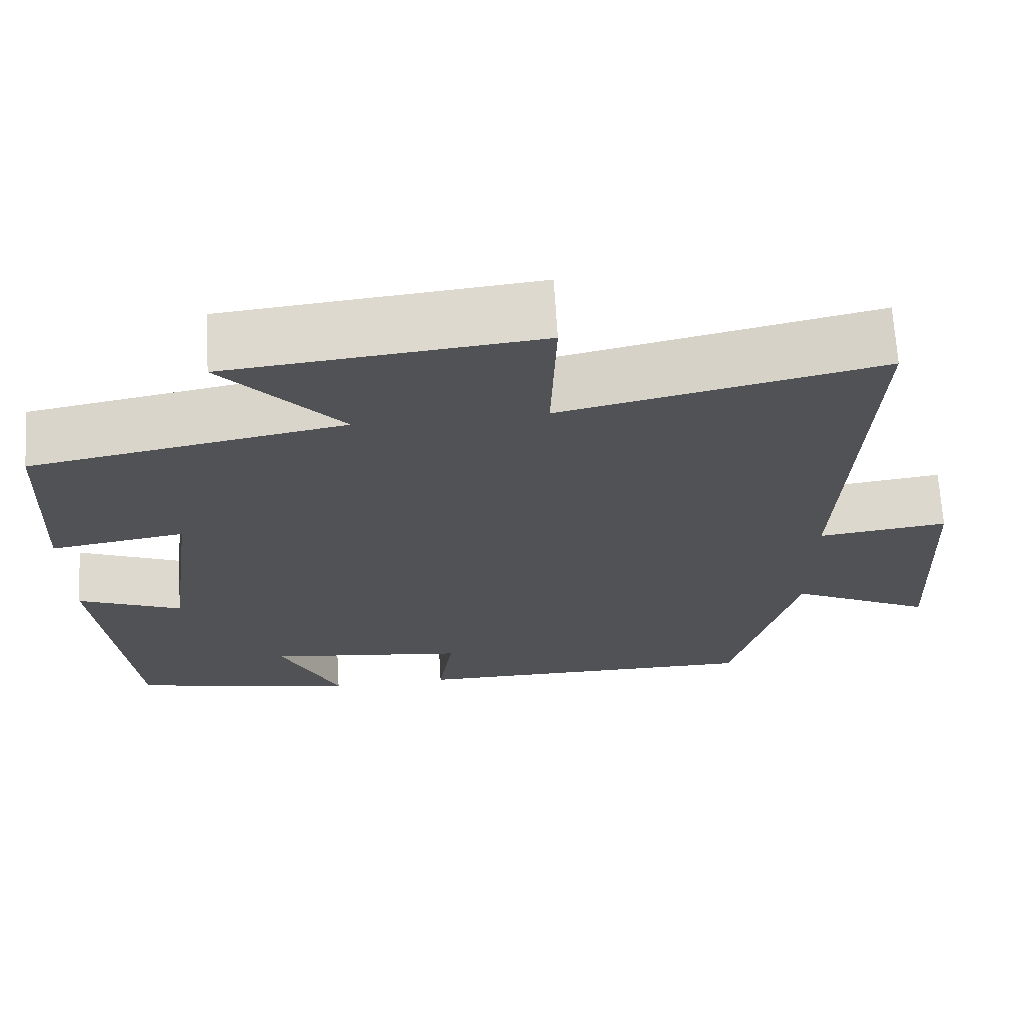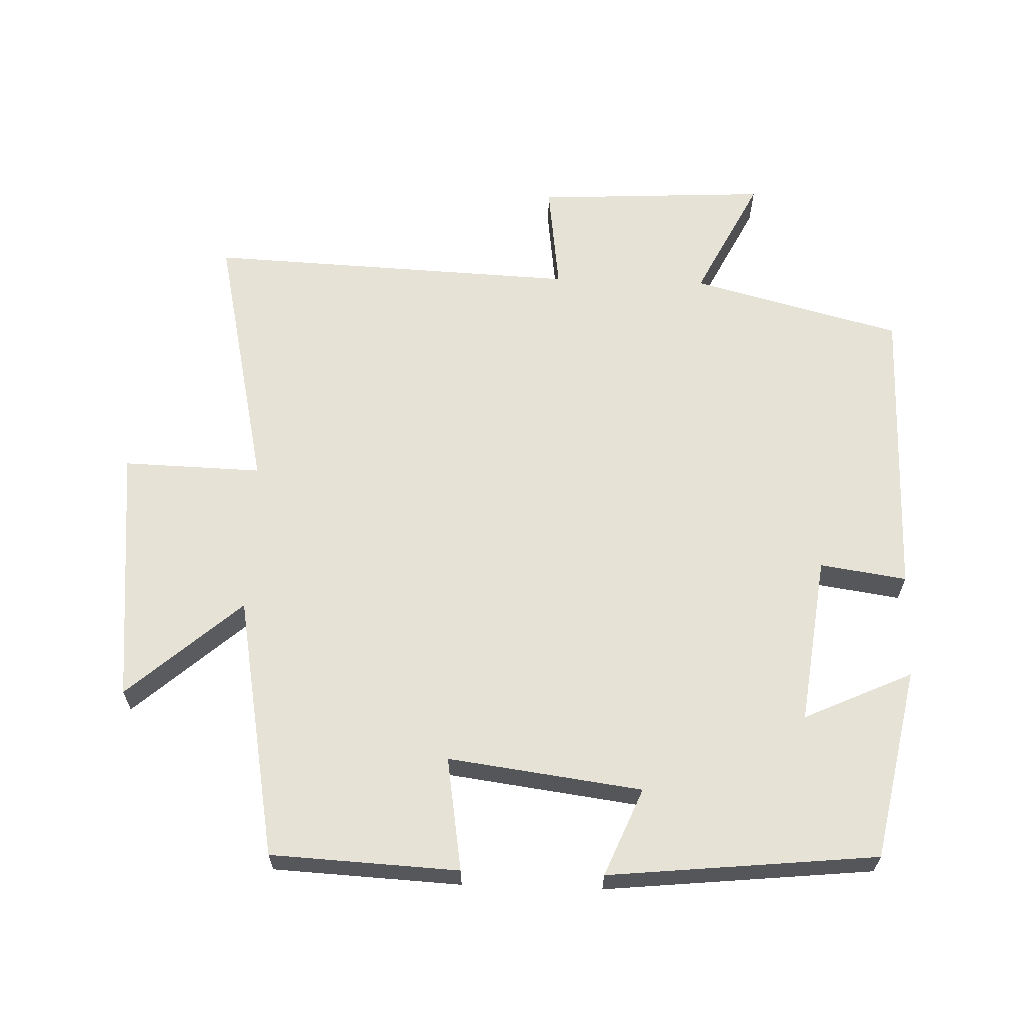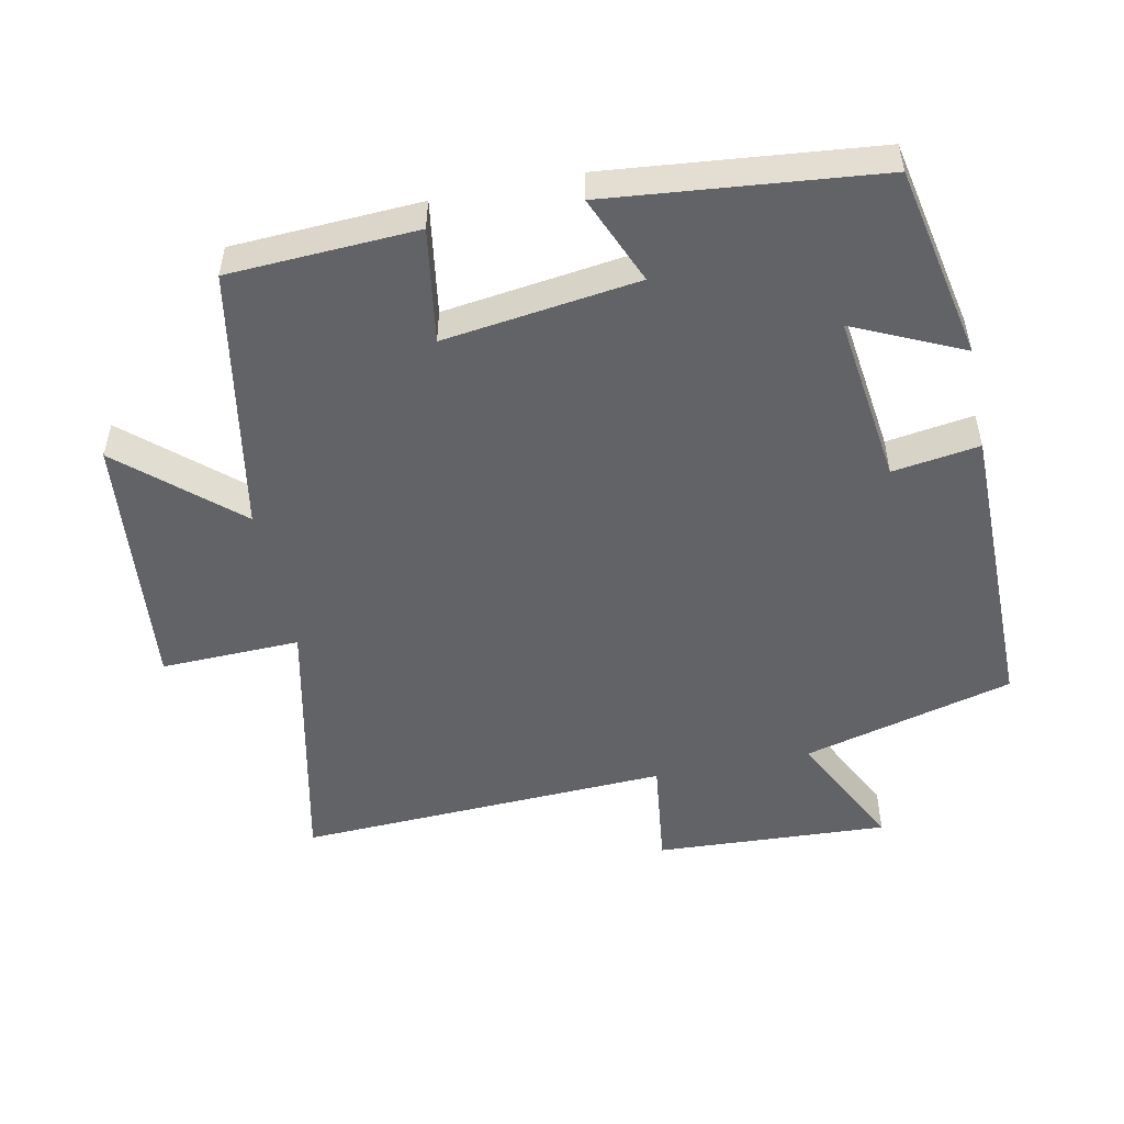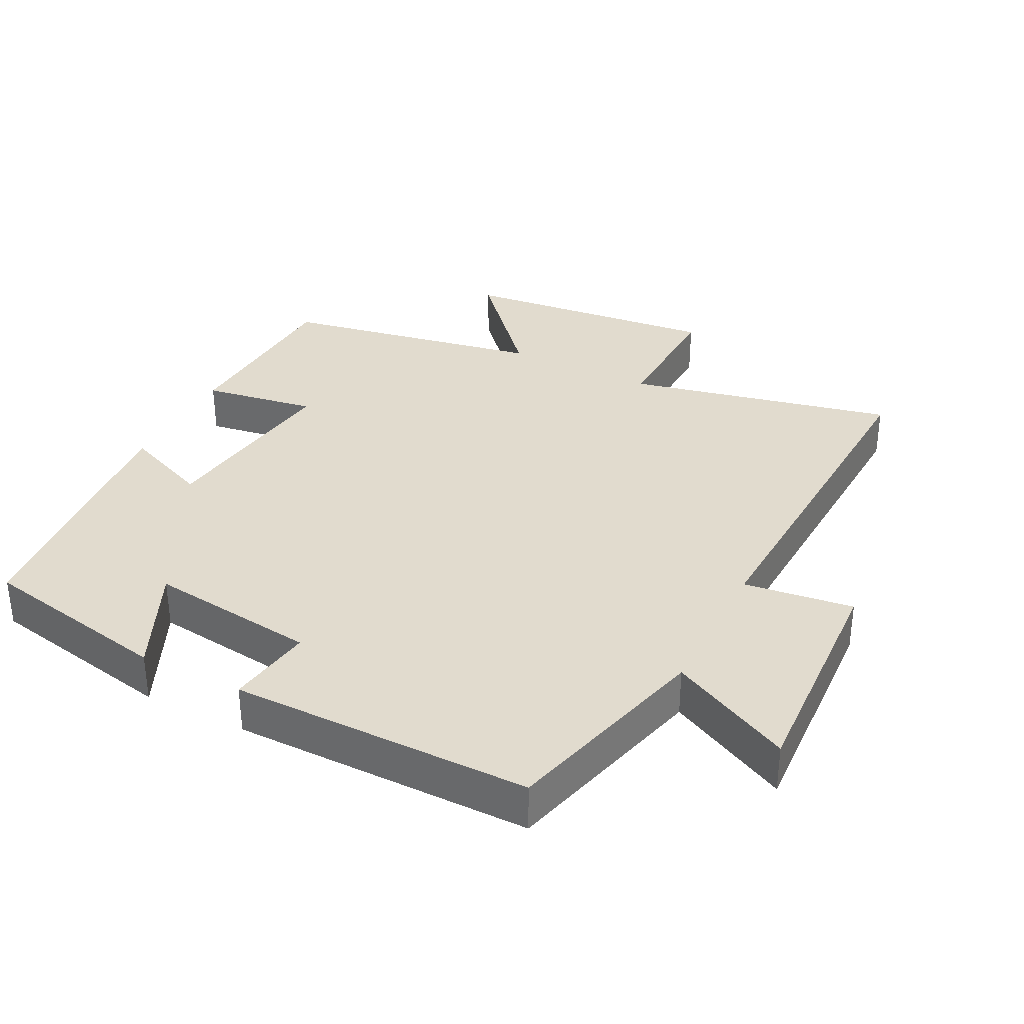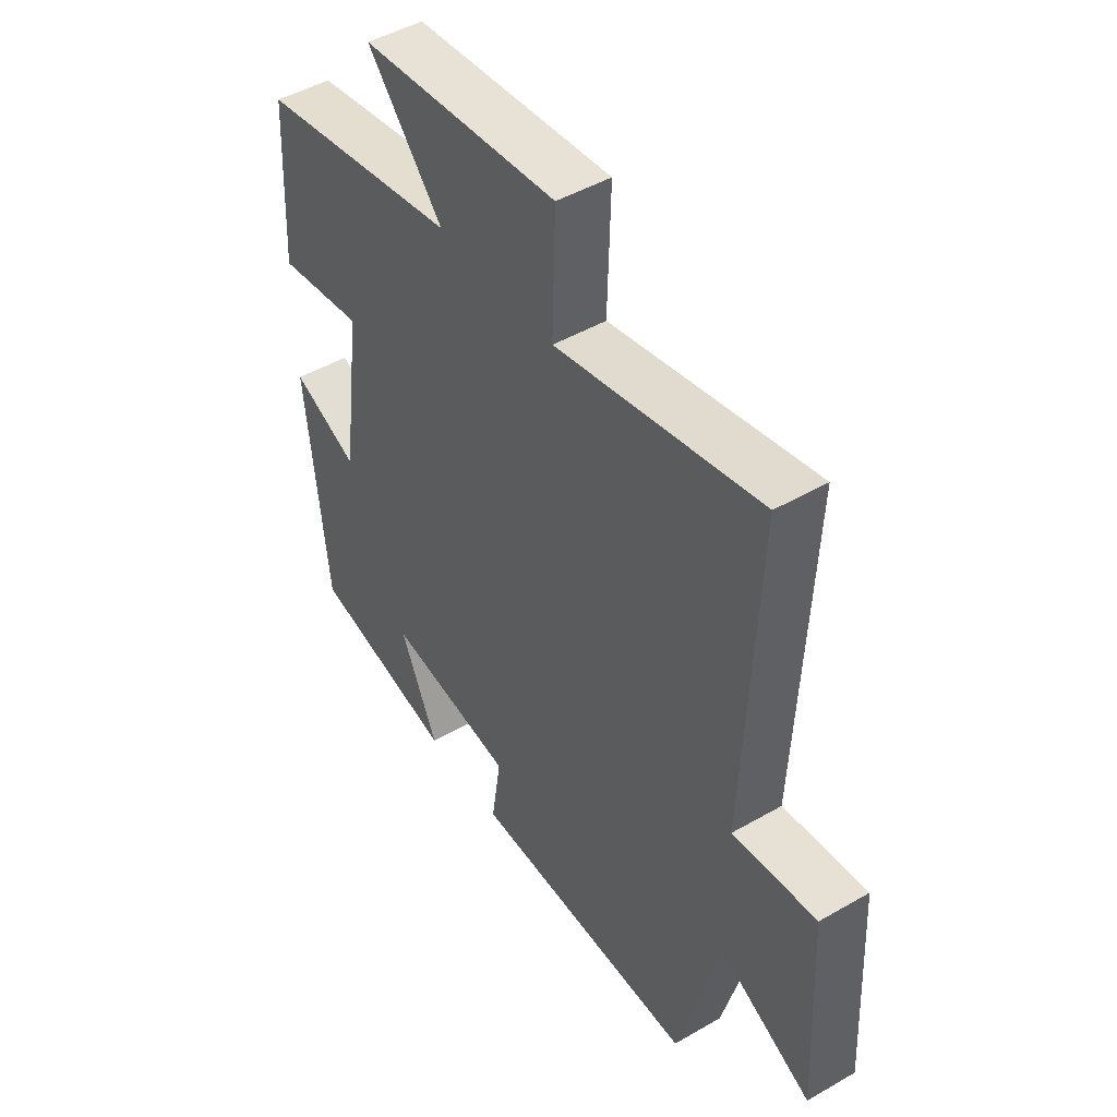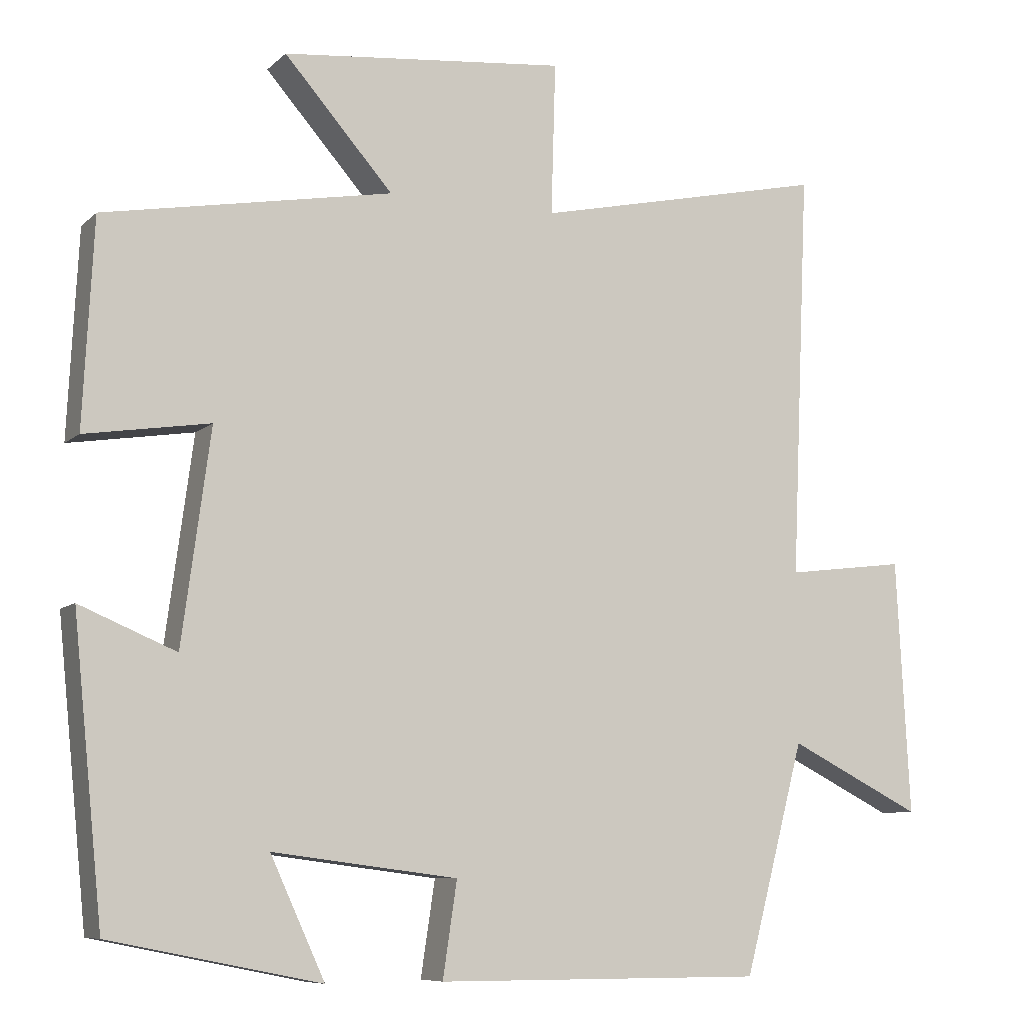
<metadata>
{"format":"obj","ext":"obj","renderer":"f3d","projection":"perspective","resolution":1024,"background":"white","views":[{"elev":68.8,"azim":176.5,"up":"+Z"},{"elev":63.4,"azim":91.9,"up":"+Y"},{"elev":-51.0,"azim":101.6,"up":"+Y"},{"elev":33.8,"azim":-153.1,"up":"+Y"},{"elev":47.3,"azim":-123.1,"up":"+Z"},{"elev":-8.3,"azim":154.9,"up":"+Z"}]}
</metadata>
<code>
v -0.524 0.07 0.586
v -0.131 0.07 0.5
v -0.137 0.07 0.704
v 0.245 0.07 0.666
v 0.099 0.07 0.5
v 0.486 0.07 0.43
v 0.5 0.07 0.155
v 0.333 0.07 0.181
v 0.371 0.07 -0.103
v 0.5 0.07 -0.049
v 0.46 0.07 -0.443
v 0.178 0.07 -0.5
v 0.251 0.07 -0.341
v 0.003 0.07 -0.373
v 0.022 0.07 -0.5
v -0.419 0.07 -0.501
v -0.5 0.07 -0.193
v -0.679 0.07 -0.283
v -0.661 0.07 0.059
v -0.5 0.07 0.039
v -0.524 0 0.586
v -0.131 0 0.5
v -0.137 0 0.704
v 0.245 0 0.666
v 0.099 0 0.5
v 0.486 0 0.43
v 0.5 0 0.155
v 0.333 0 0.181
v 0.371 0 -0.103
v 0.5 0 -0.049
v 0.46 0 -0.443
v 0.178 0 -0.5
v 0.251 0 -0.341
v 0.003 0 -0.373
v 0.022 0 -0.5
v -0.419 0 -0.501
v -0.5 0 -0.193
v -0.679 0 -0.283
v -0.661 0 0.059
v -0.5 0 0.039
f 17 18 19 20
f 16 17 20
f 15 16 20
f 14 15 20
f 20 1 2
f 14 20 2
f 13 14 2
f 11 12 13
f 10 11 13
f 9 10 13
f 13 2 3
f 9 13 3
f 8 9 3
f 5 6 7 8
f 5 8 3
f 3 4 5
f 40 39 38 37
f 40 37 36
f 40 36 35
f 40 35 34
f 22 21 40
f 22 40 34
f 22 34 33
f 33 32 31
f 33 31 30
f 33 30 29
f 23 22 33
f 23 33 29
f 23 29 28
f 28 27 26 25
f 23 28 25
f 25 24 23
f 1 21 22 2
f 2 22 23 3
f 3 23 24 4
f 4 24 25 5
f 5 25 26 6
f 6 26 27 7
f 7 27 28 8
f 8 28 29 9
f 9 29 30 10
f 10 30 31 11
f 11 31 32 12
f 12 32 33 13
f 13 33 34 14
f 14 34 35 15
f 15 35 36 16
f 16 36 37 17
f 17 37 38 18
f 18 38 39 19
f 19 39 40 20
f 20 40 21 1

</code>
